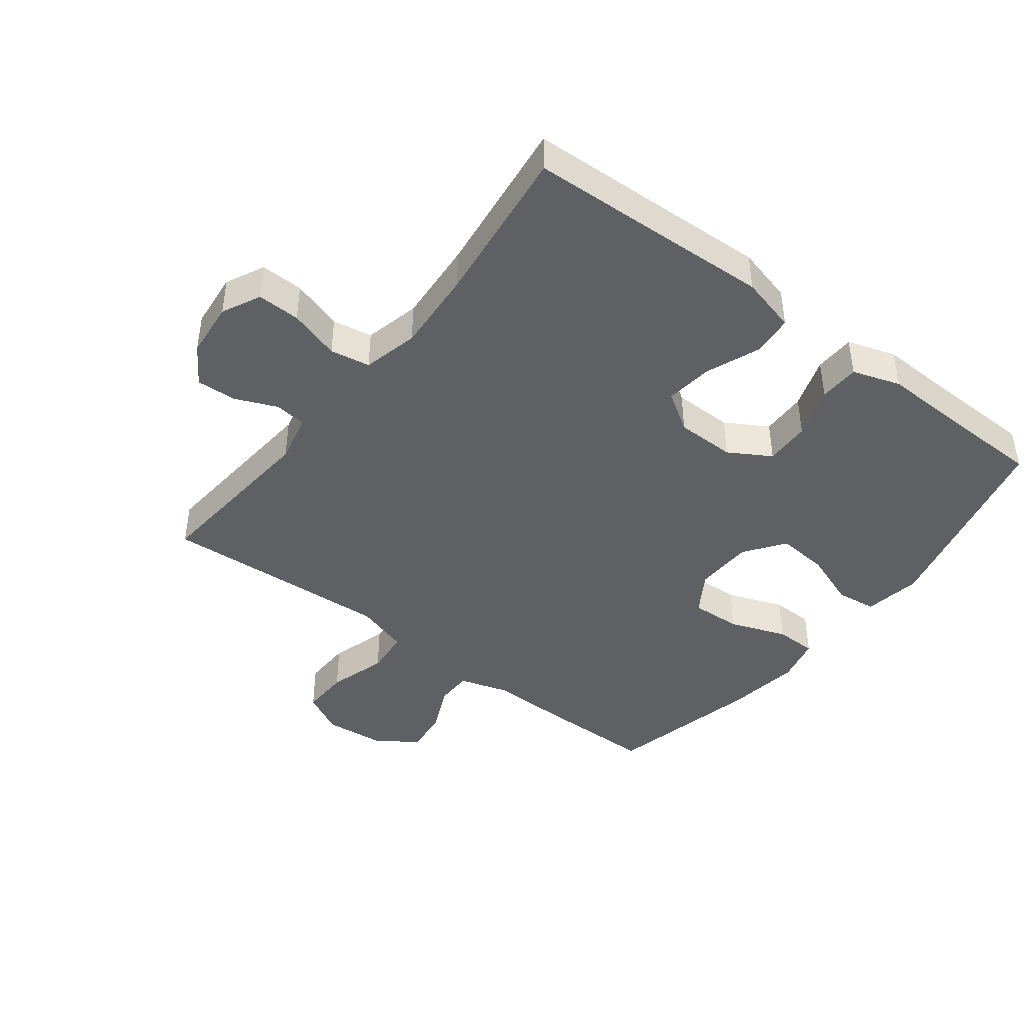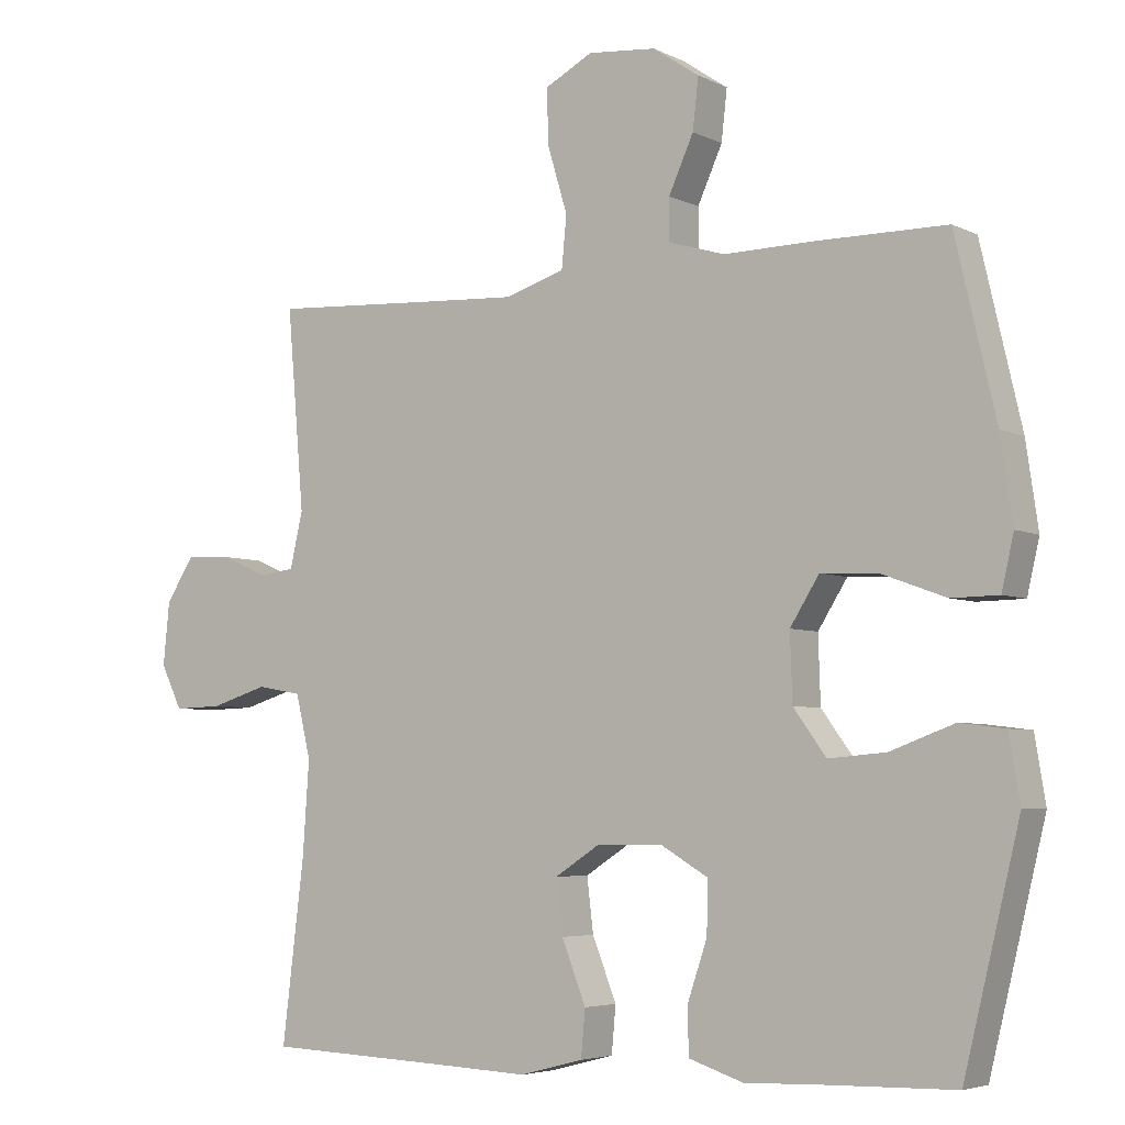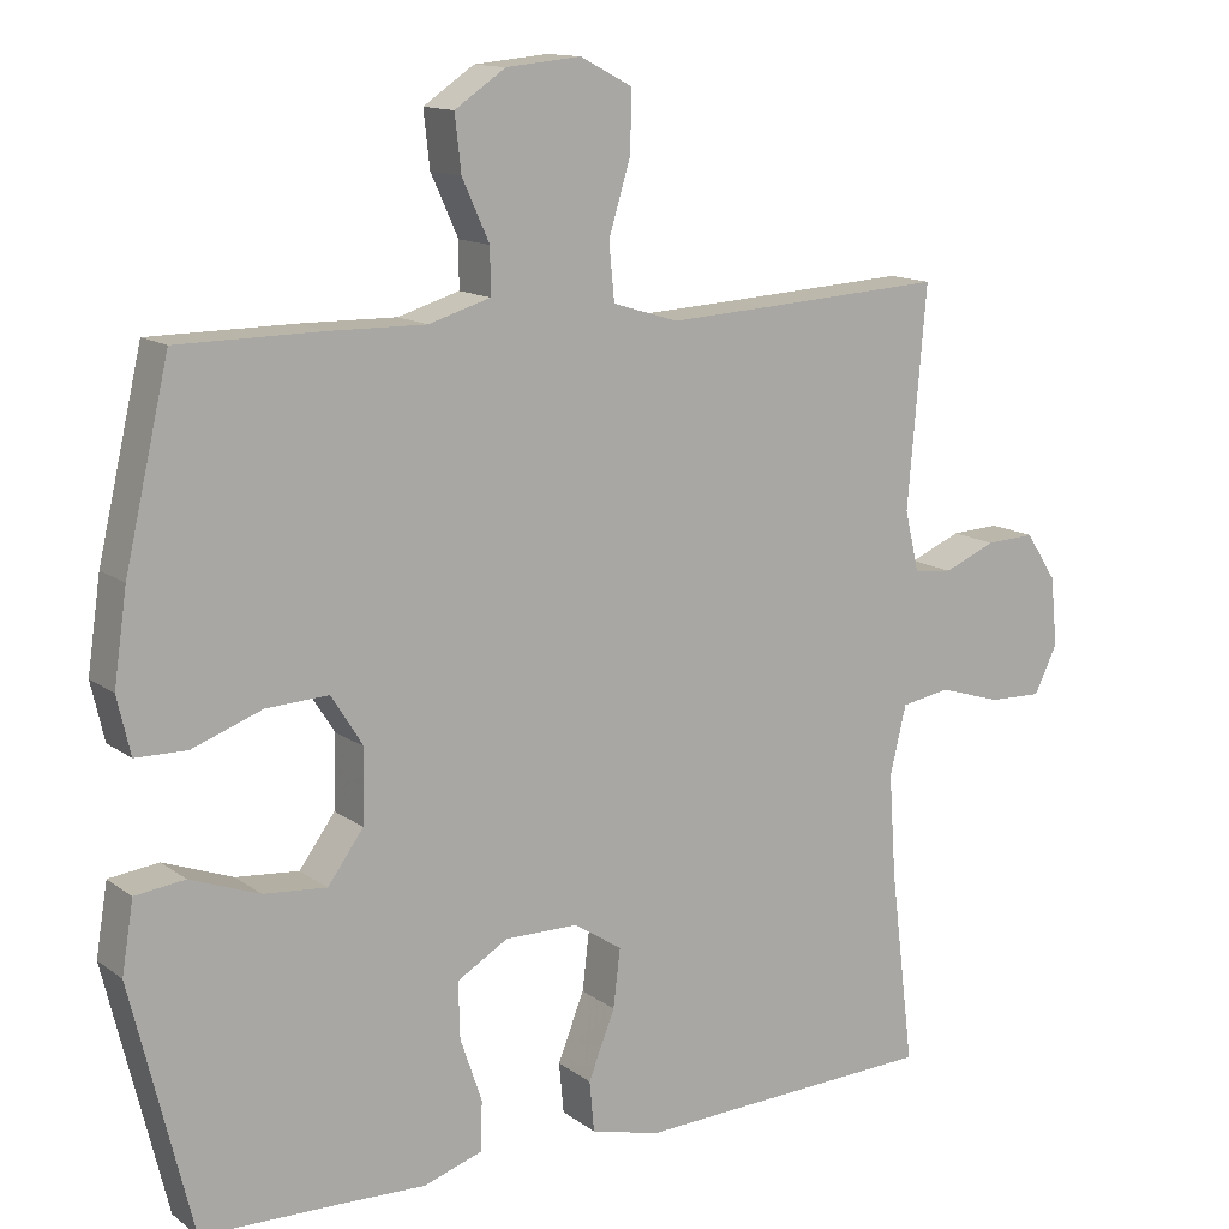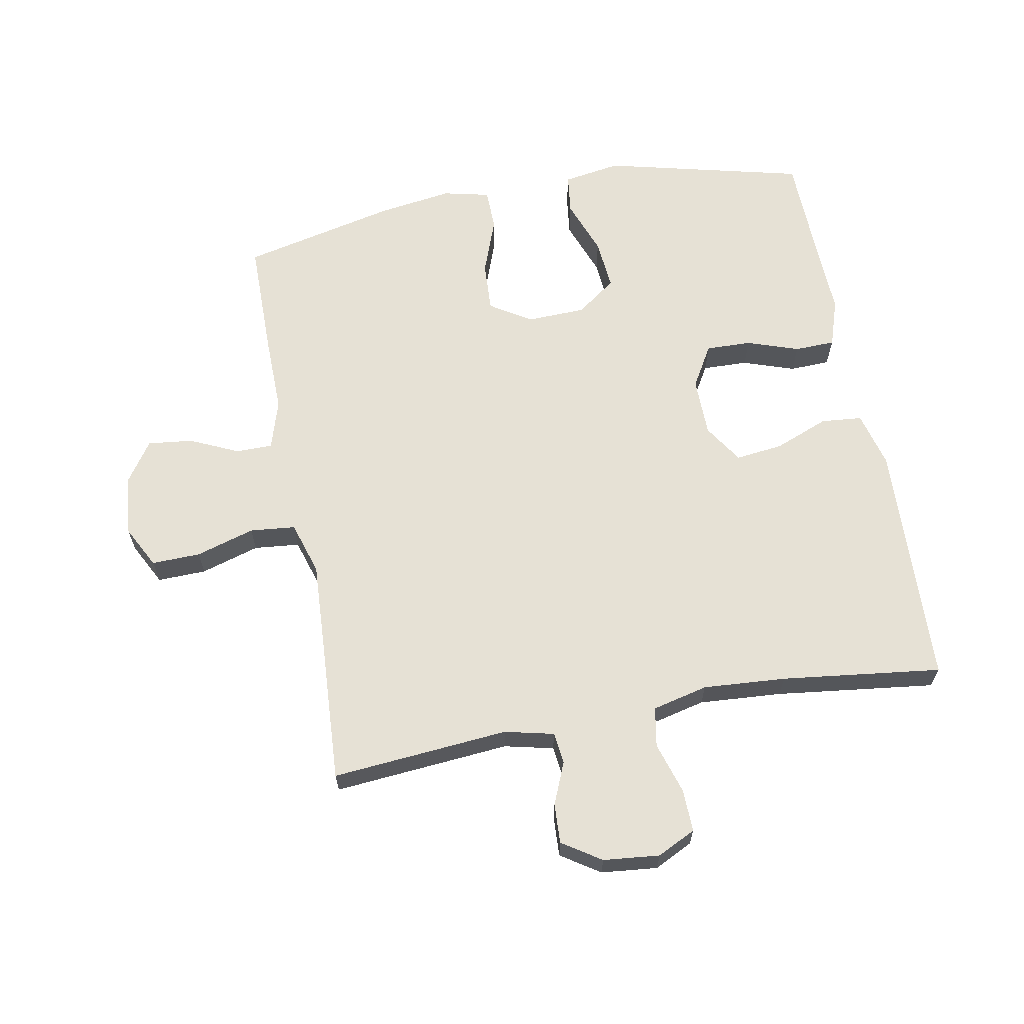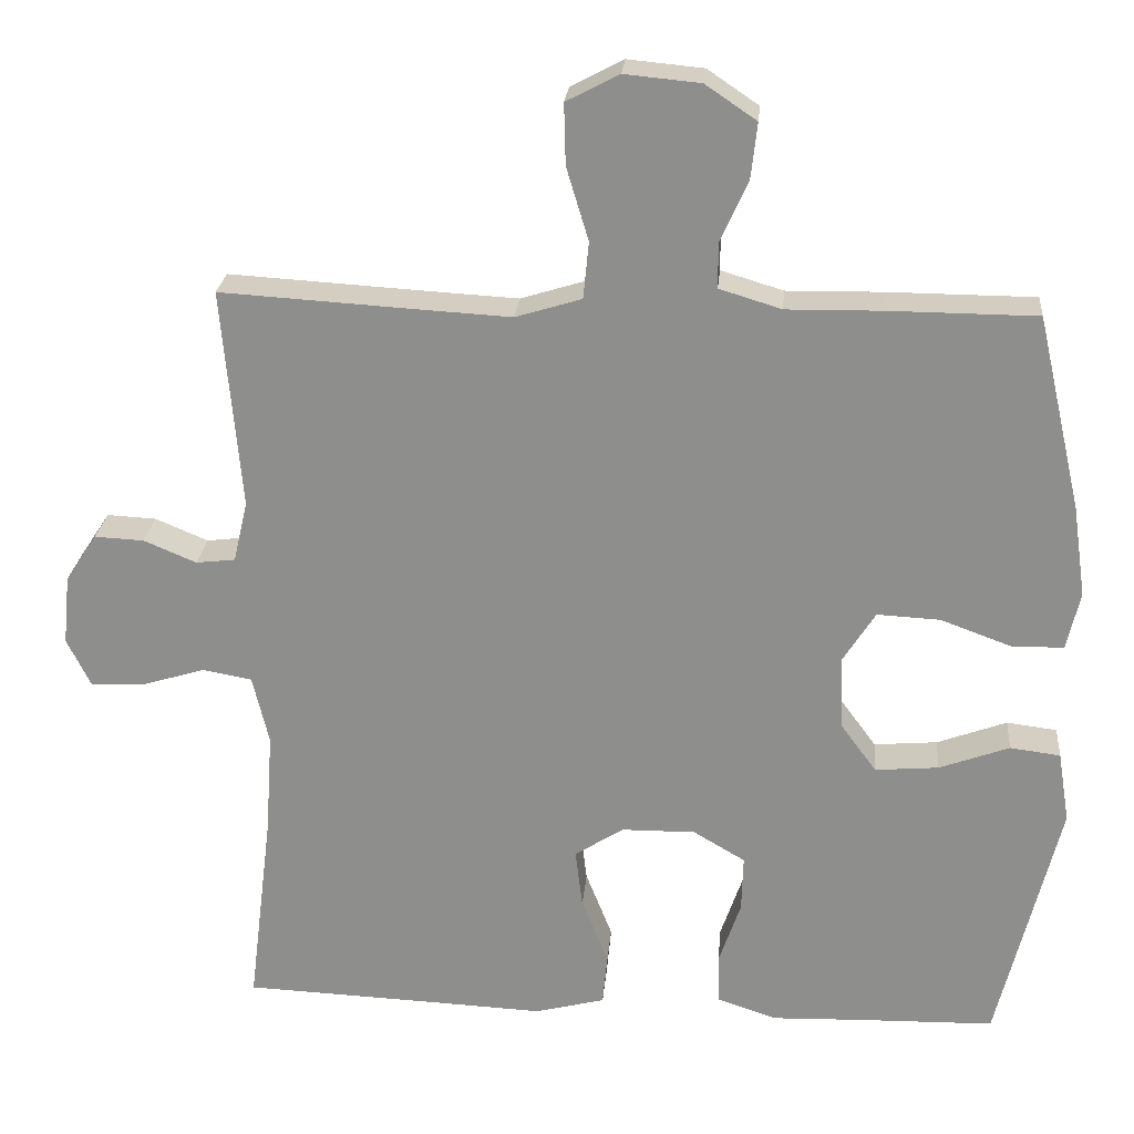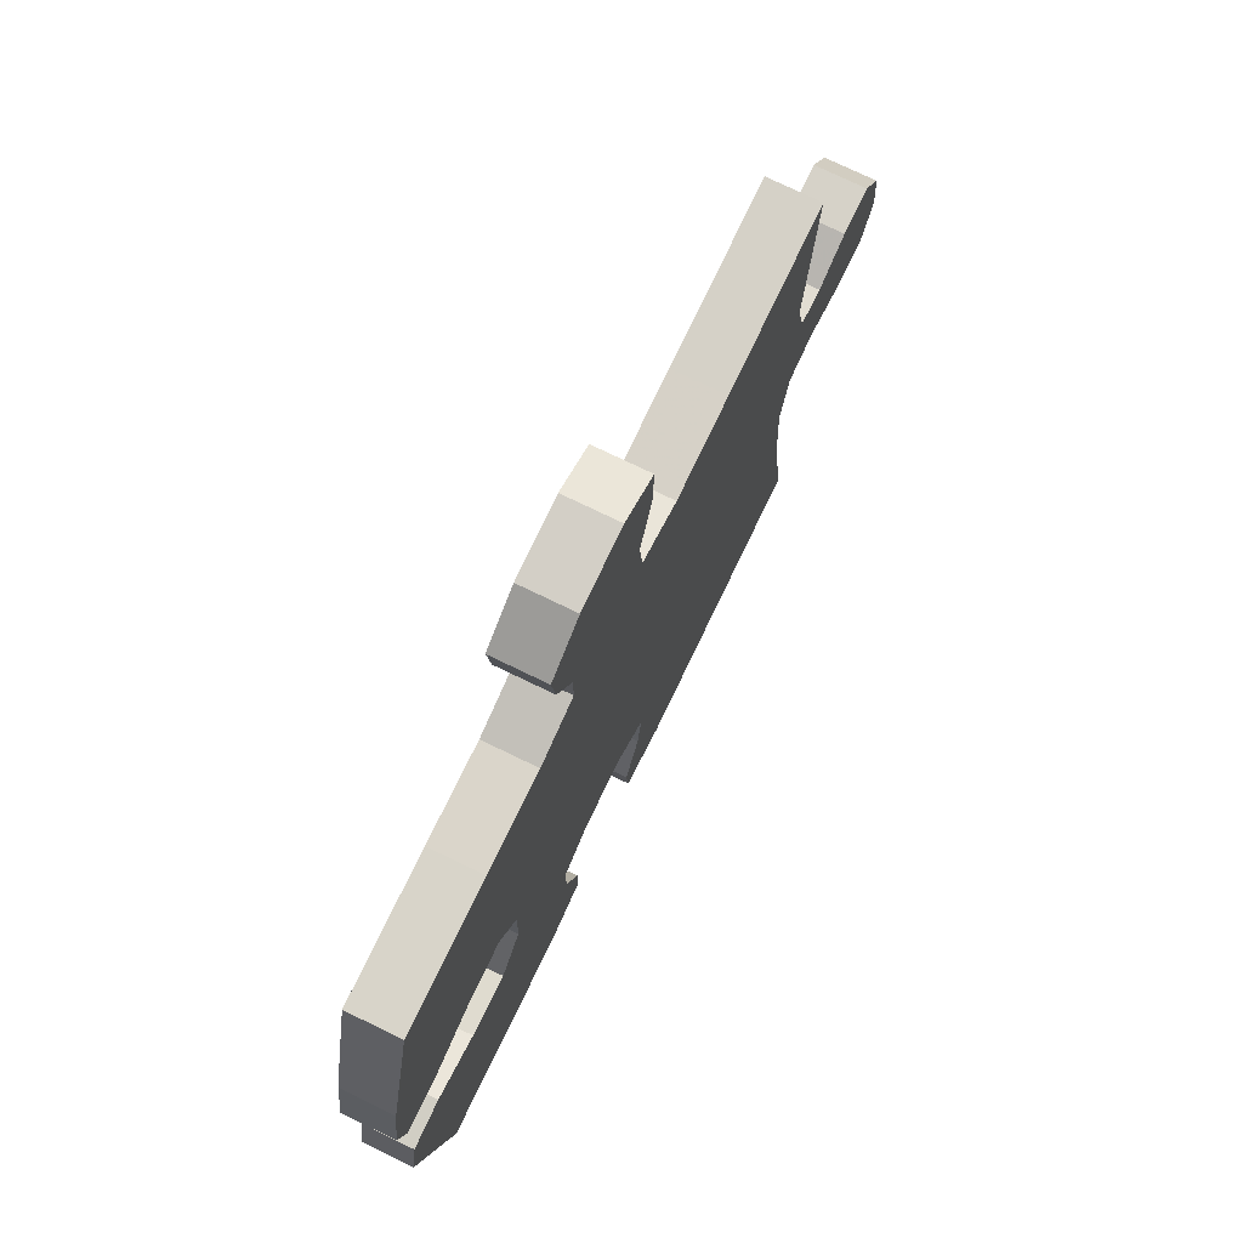
<metadata>
{"format":"obj","ext":"obj","renderer":"f3d","projection":"perspective","resolution":1024,"background":"white","views":[{"elev":-43.1,"azim":142.5,"up":"+Y"},{"elev":-4.9,"azim":-146.0,"up":"+Z"},{"elev":13.3,"azim":-32.5,"up":"+Z"},{"elev":64.1,"azim":79.5,"up":"+Y"},{"elev":24.4,"azim":-174.9,"up":"+Z"},{"elev":75.2,"azim":-64.2,"up":"+Z"}]}
</metadata>
<code>
v -0.5 0.07 0.5
v -0.315 0.07 0.501
v -0.191 0.07 0.499
v -0.112 0.07 0.523
v -0.112 0.07 0.581
v -0.147 0.07 0.658
v -0.155 0.07 0.729
v -0.09 0.07 0.773
v 0.006 0.07 0.782
v 0.073 0.07 0.747
v 0.071 0.07 0.67
v 0.043 0.07 0.577
v 0.05 0.07 0.505
v 0.134 0.07 0.479
v 0.262 0.07 0.486
v 0.5 0.07 0.5
v 0.476 0.07 0.22
v 0.494 0.07 0.142
v 0.544 0.07 0.136
v 0.611 0.07 0.164
v 0.674 0.07 0.167
v 0.714 0.07 0.106
v 0.723 0.07 0.017
v 0.693 0.07 -0.044
v 0.625 0.07 -0.042
v 0.544 0.07 -0.017
v 0.481 0.07 -0.028
v 0.46 0.07 -0.116
v 0.469 0.07 -0.247
v 0.5 0.07 -0.5
v 0.248 0.07 -0.51
v 0.11 0.07 -0.516
v 0.021 0.07 -0.493
v 0.015 0.07 -0.428
v 0.049 0.07 -0.342
v 0.058 0.07 -0.267
v -0.004 0.07 -0.227
v -0.098 0.07 -0.226
v -0.164 0.07 -0.265
v -0.162 0.07 -0.337
v -0.134 0.07 -0.419
v -0.136 0.07 -0.483
v -0.212 0.07 -0.508
v -0.328 0.07 -0.504
v -0.5 0.07 -0.5
v -0.578 0.07 -0.181
v -0.563 0.07 -0.09
v -0.499 0.07 -0.082
v -0.41 0.07 -0.115
v -0.329 0.07 -0.122
v -0.283 0.07 -0.059
v -0.28 0.07 0.034
v -0.321 0.07 0.099
v -0.401 0.07 0.095
v -0.491 0.07 0.062
v -0.557 0.07 0.063
v -0.574 0.07 0.137
v -0.557 0.07 0.254
v -0.5 0 0.5
v -0.315 0 0.501
v -0.191 0 0.499
v -0.112 0 0.523
v -0.112 0 0.581
v -0.147 0 0.658
v -0.155 0 0.729
v -0.09 0 0.773
v 0.006 0 0.782
v 0.073 0 0.747
v 0.071 0 0.67
v 0.043 0 0.577
v 0.05 0 0.505
v 0.134 0 0.479
v 0.262 0 0.486
v 0.5 0 0.5
v 0.476 0 0.22
v 0.494 0 0.142
v 0.544 0 0.136
v 0.611 0 0.164
v 0.674 0 0.167
v 0.714 0 0.106
v 0.723 0 0.017
v 0.693 0 -0.044
v 0.625 0 -0.042
v 0.544 0 -0.017
v 0.481 0 -0.028
v 0.46 0 -0.116
v 0.469 0 -0.247
v 0.5 0 -0.5
v 0.248 0 -0.51
v 0.11 0 -0.516
v 0.021 0 -0.493
v 0.015 0 -0.428
v 0.049 0 -0.342
v 0.058 0 -0.267
v -0.004 0 -0.227
v -0.098 0 -0.226
v -0.164 0 -0.265
v -0.162 0 -0.337
v -0.134 0 -0.419
v -0.136 0 -0.483
v -0.212 0 -0.508
v -0.328 0 -0.504
v -0.5 0 -0.5
v -0.578 0 -0.181
v -0.563 0 -0.09
v -0.499 0 -0.082
v -0.41 0 -0.115
v -0.329 0 -0.122
v -0.283 0 -0.059
v -0.28 0 0.034
v -0.321 0 0.099
v -0.401 0 0.095
v -0.491 0 0.062
v -0.557 0 0.063
v -0.574 0 0.137
v -0.557 0 0.254
f 1 2 3
f 58 1 3
f 57 58 3
f 56 57 3
f 55 56 3
f 54 55 3
f 53 54 3 4
f 52 53 4
f 51 52 4
f 47 48 49
f 46 47 49
f 45 46 49
f 44 45 49
f 44 49 50
f 43 44 50
f 42 43 50
f 41 42 50
f 40 41 50
f 39 40 50 51
f 33 34 35
f 32 33 35
f 31 32 35
f 31 35 36
f 30 31 36
f 29 30 36
f 28 29 36 37
f 24 25 26
f 23 24 26
f 22 23 26
f 21 22 26
f 20 21 26
f 19 20 26
f 18 19 26 27
f 28 37 38
f 27 28 38
f 18 27 38
f 17 18 38
f 10 11 12
f 9 10 12
f 8 9 12
f 7 8 12
f 6 7 12
f 5 6 12
f 4 5 12 13
f 51 4 13 14
f 38 39 51
f 17 38 51
f 16 17 51
f 15 16 51
f 14 15 51
f 61 60 59
f 61 59 116
f 61 116 115
f 61 115 114
f 61 114 113
f 61 113 112
f 62 61 112 111
f 62 111 110
f 62 110 109
f 107 106 105
f 107 105 104
f 107 104 103
f 107 103 102
f 108 107 102
f 108 102 101
f 108 101 100
f 108 100 99
f 108 99 98
f 109 108 98 97
f 93 92 91
f 93 91 90
f 93 90 89
f 94 93 89
f 94 89 88
f 94 88 87
f 95 94 87 86
f 84 83 82
f 84 82 81
f 84 81 80
f 84 80 79
f 84 79 78
f 84 78 77
f 85 84 77 76
f 96 95 86
f 96 86 85
f 96 85 76
f 96 76 75
f 70 69 68
f 70 68 67
f 70 67 66
f 70 66 65
f 70 65 64
f 70 64 63
f 71 70 63 62
f 72 71 62 109
f 109 97 96
f 109 96 75
f 109 75 74
f 109 74 73
f 109 73 72
f 1 59 60 2
f 2 60 61 3
f 3 61 62 4
f 4 62 63 5
f 5 63 64 6
f 6 64 65 7
f 7 65 66 8
f 8 66 67 9
f 9 67 68 10
f 10 68 69 11
f 11 69 70 12
f 12 70 71 13
f 13 71 72 14
f 14 72 73 15
f 15 73 74 16
f 16 74 75 17
f 17 75 76 18
f 18 76 77 19
f 19 77 78 20
f 20 78 79 21
f 21 79 80 22
f 22 80 81 23
f 23 81 82 24
f 24 82 83 25
f 25 83 84 26
f 26 84 85 27
f 27 85 86 28
f 28 86 87 29
f 29 87 88 30
f 30 88 89 31
f 31 89 90 32
f 32 90 91 33
f 33 91 92 34
f 34 92 93 35
f 35 93 94 36
f 36 94 95 37
f 37 95 96 38
f 38 96 97 39
f 39 97 98 40
f 40 98 99 41
f 41 99 100 42
f 42 100 101 43
f 43 101 102 44
f 44 102 103 45
f 45 103 104 46
f 46 104 105 47
f 47 105 106 48
f 48 106 107 49
f 49 107 108 50
f 50 108 109 51
f 51 109 110 52
f 52 110 111 53
f 53 111 112 54
f 54 112 113 55
f 55 113 114 56
f 56 114 115 57
f 57 115 116 58
f 58 116 59 1

</code>
